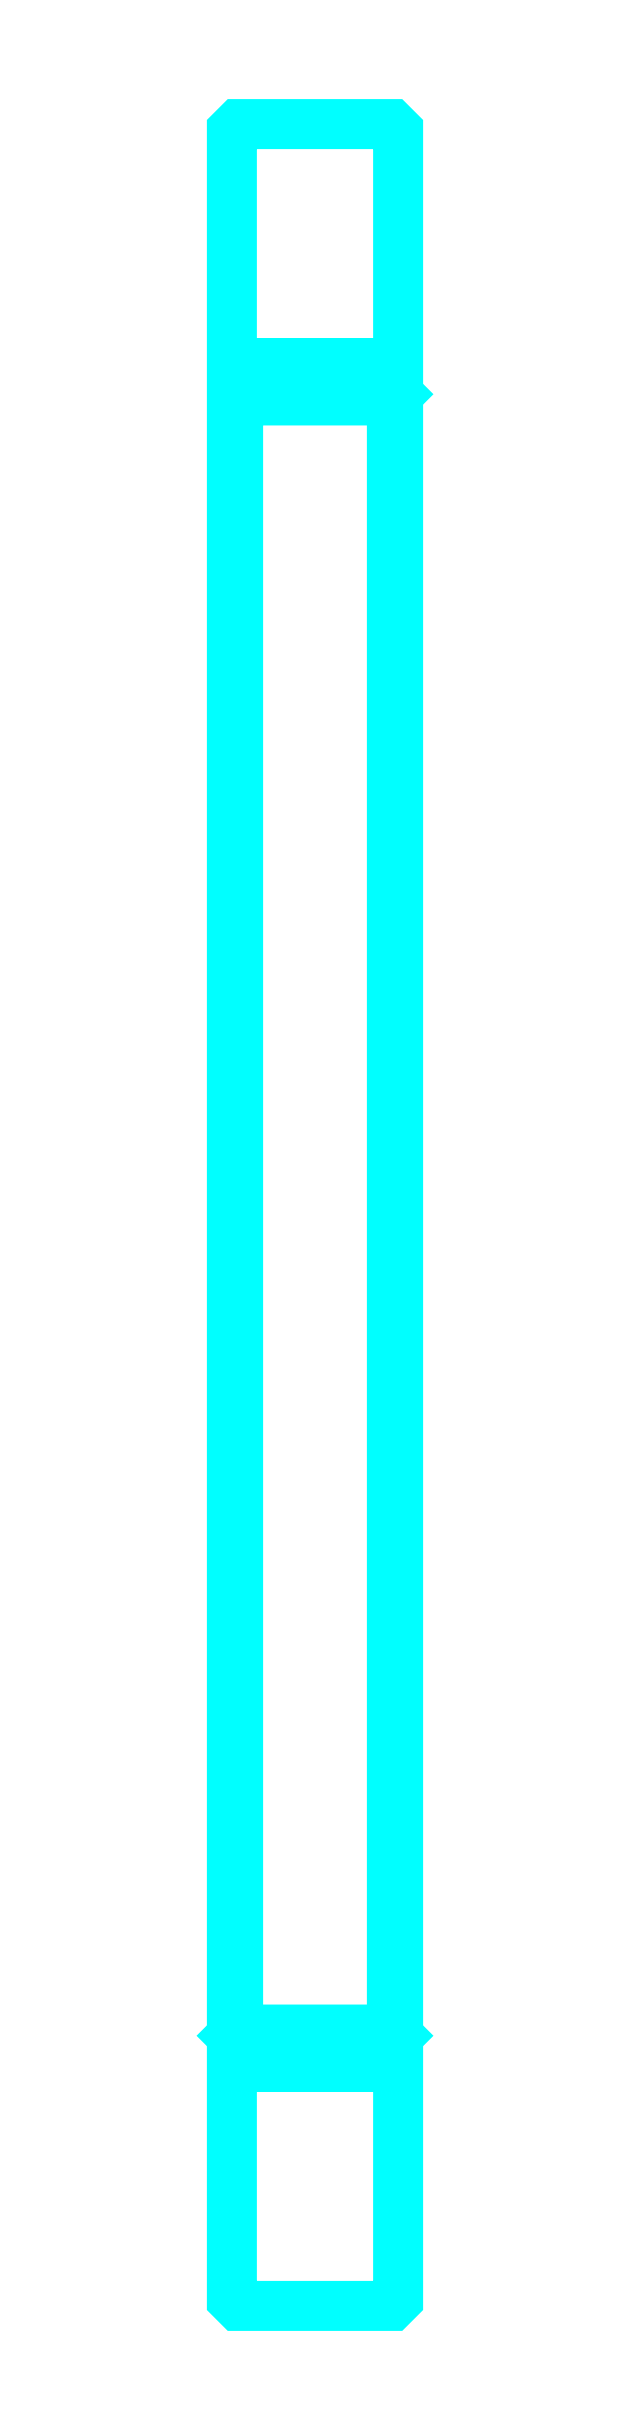
<metadata>
{"format":"dxf","ext":"dxf","renderer":"ezdxf+matplotlib","layout":"modelspace","background":"white","min_lineweight":24,"dpi":150}
</metadata>
<code>
0
SECTION
2
ENTITIES
0
LINE
8
0
10
74.04
20
105.9
30
0
11
82.04
21
105.9
31
0
0
LINE
8
0
10
74.04
20
23.92
30
0
11
82.04
21
23.92
31
0
0
LINE
8
0
10
82.04
20
104.4
30
0
11
81.74
21
104.1
31
0
0
LINE
8
0
10
82.04
20
25.42
30
0
11
81.74
21
25.72
31
0
0
LINE
8
0
10
74.04
20
25.42
30
0
11
74.34
21
25.72
31
0
0
POLYLINE
8
0
66
1
10
0
20
0
30
0
70
2
0
VERTEX
8
0
10
74.04
20
104.4
30
0
70
0
0
VERTEX
8
0
10
74.34
20
104.1
30
0
70
0
0
VERTEX
8
0
10
74.34
20
25.72
30
0
70
0
0
VERTEX
8
0
10
81.74
20
25.72
30
0
70
0
0
VERTEX
8
0
10
81.74
20
104.1
30
0
70
0
0
VERTEX
8
0
10
74.34
20
104.1
30
0
70
0
0
SEQEND
8
0
0
POLYLINE
8
0
66
1
10
0
20
0
30
0
70
2
0
VERTEX
8
0
10
74.04
20
25.42
30
0
70
0
0
VERTEX
8
0
10
74.04
20
12.72
30
0
70
0
0
VERTEX
8
0
10
74.34
20
12.42
30
0
70
0
0
VERTEX
8
0
10
81.74
20
12.42
30
0
70
0
0
VERTEX
8
0
10
82.04
20
12.72
30
0
70
0
0
VERTEX
8
0
10
82.04
20
117.1
30
0
70
0
0
VERTEX
8
0
10
81.74
20
117.4
30
0
70
0
0
VERTEX
8
0
10
74.34
20
117.4
30
0
70
0
0
VERTEX
8
0
10
74.04
20
117.1
30
0
70
0
0
VERTEX
8
0
10
74.04
20
25.42
30
0
70
0
0
SEQEND
8
0
0
ENDSEC
0
EOF

</code>
